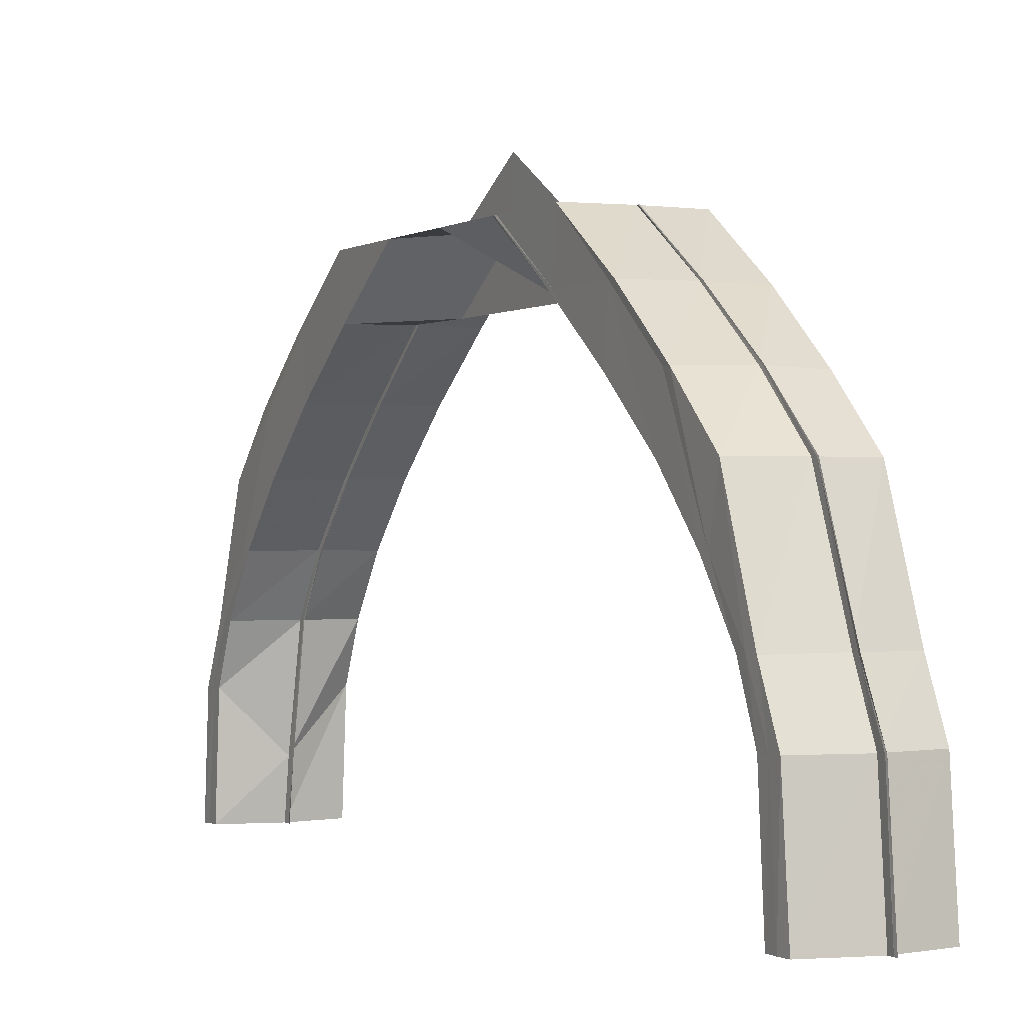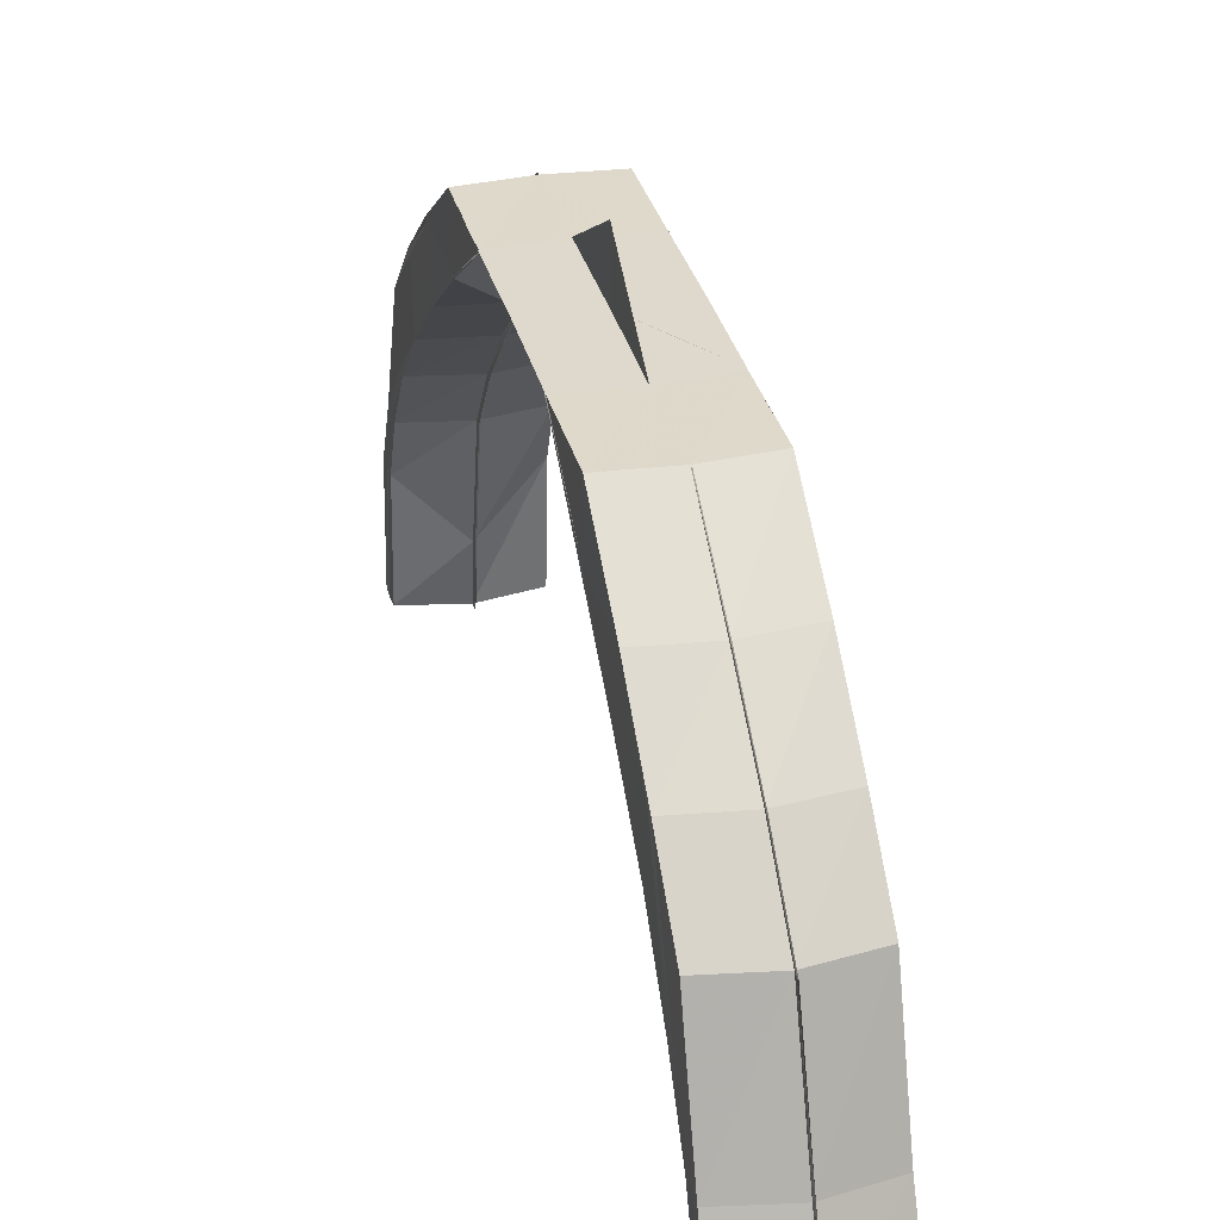
<metadata>
{"format":"obj","ext":"obj","renderer":"f3d","projection":"perspective","resolution":1024,"background":"white","views":[{"elev":-0.6,"azim":153.8,"up":"+Y"},{"elev":31.9,"azim":166.6,"up":"+Y"}]}
</metadata>
<code>
o 31122
v 2241 1879 8.295
v 2241 1879 8.293
v 2241 1879 8.295
v 2241 1879 8.293
v 2241 1879 8.295
v 2241 1879 8.292
v 2241 1879 8.293
v 2240 1879 8.291
v 2240 1879 8.29
v 2240 1879 8.289
v 2241 1879 8.287
v 2241 1879 8.292
v 2240 1879 8.291
v 2241 1879 8.29
v 2241 1879 8.285
v 2241 1879 8.278
v 2241 1879 8.287
v 2240 1879 8.285
v 2240 1879 8.29
v 2241 1879 8.267
v 2241 1879 8.279
v 2240 1879 8.278
v 2241 1879 8.255
v 2241 1879 8.269
v 2240 1879 8.267
v 2241 1879 8.241
v 2241 1879 8.256
v 2240 1879 8.255
v 2241 1879 8.241
v 2240 1879 8.241
v 2241 1879 8.226
v 2240 1879 8.225
v 2240 1879 8.241
v 2241 1879 8.225
v 2241 1879 8.241
v 2241 1879 8.209
v 2241 1879 8.226
v 2241 1879 8.209
v 2241 1879 8.194
v 2241 1879 8.194
v 2241 1879 8.18
v 2240 1879 8.179
v 2240 1879 8.194
v 2241 1879 8.179
v 2241 1879 8.194
v 2240 1879 8.179
v 2240 1879 8.179
v 2240 1879 8.166
v 2240 1879 8.194
v 2240 1879 8.178
v 2240 1879 8.178
v 2240 1879 8.163
v 2240 1879 8.154
v 2241 1879 8.167
v 2241 1879 8.166
v 2240 1879 8.145
v 2241 1879 8.156
v 2241 1879 8.154
v 2240 1879 8.137
v 2241 1879 8.146
v 2241 1879 8.145
v 2240 1879 8.133
v 2241 1879 8.139
v 2241 1879 8.137
v 2240 1879 8.151
v 2240 1879 8.165
v 2240 1879 8.166
v 2240 1879 8.179
v 2240 1879 8.141
v 2240 1879 8.153
v 2240 1879 8.154
v 2240 1879 8.151
v 2240 1879 8.166
v 2241 1879 8.167
v 2241 1879 8.18
v 2241 1879 8.168
v 2241 1879 8.167
v 2241 1879 8.168
v 2241 1879 8.181
v 2241 1879 8.181
v 2241 1879 8.181
v 2241 1879 8.18
v 2241 1879 8.156
v 2241 1879 8.156
v 2241 1879 8.157
v 2241 1879 8.168
v 2241 1879 8.168
v 2241 1879 8.168
v 2241 1879 8.167
v 2240 1879 8.154
v 2241 1879 8.156
v 2241 1879 8.147
v 2241 1879 8.146
v 2241 1879 8.148
v 2241 1879 8.157
v 2241 1879 8.156
v 2241 1879 8.157
v 2241 1879 8.156
v 2240 1879 8.145
v 2241 1879 8.146
v 2241 1879 8.14
v 2241 1879 8.139
v 2241 1879 8.141
v 2241 1879 8.148
v 2241 1879 8.147
v 2241 1879 8.148
v 2241 1879 8.146
v 2240 1879 8.137
v 2241 1879 8.139
v 2241 1879 8.136
v 2241 1879 8.135
v 2241 1879 8.137
v 2241 1879 8.141
v 2241 1879 8.14
v 2241 1879 8.141
v 2241 1879 8.139
v 2240 1879 8.133
v 2241 1879 8.135
v 2240 1879 8.131
v 2241 1879 8.135
v 2241 1879 8.135
v 2241 1879 8.133
v 2240 1879 8.131
v 2241 1879 8.135
v 2241 1879 8.137
v 2240 1879 8.129
v 2241 1879 8.136
v 2241 1879 8.137
v 2241 1879 8.135
v 2241 1879 8.129
v 2240 1879 8.131
v 2240 1879 8.129
v 2240 1879 8.127
v 2240 1879 8.133
v 2240 1879 8.137
v 2241 1879 8.125
v 2240 1879 8.128
v 2240 1879 8.127
v 2241 1879 8.127
v 2240 1879 8.135
v 2240 1879 8.145
v 2241 1879 8.127
v 2241 1879 8.125
v 2241 1879 8.125
v 2241 1879 8.123
v 2241 1879 8.124
v 2241 1879 8.125
v 2240 1879 8.133
v 2240 1879 8.128
v 2240 1879 8.143
v 2240 1879 8.133
v 2240 1879 8.141
v 2241 1879 8.131
v 2241 1879 8.139
v 2241 1879 8.131
v 2241 1879 8.13
v 2241 1879 8.13
v 2241 1879 8.125
v 2241 1879 8.139
v 2241 1879 8.138
v 2241 1879 8.138
v 2241 1879 8.13
v 2241 1879 8.125
v 2241 1879 8.13
v 2241 1879 8.13
v 2241 1879 8.138
v 2241 1879 8.15
v 2241 1879 8.149
v 2241 1879 8.148
v 2241 1879 8.138
v 2241 1879 8.138
v 2241 1879 8.149
v 2241 1879 8.15
v 2241 1879 8.162
v 2241 1879 8.162
v 2241 1879 8.161
v 2241 1879 8.148
v 2241 1879 8.149
v 2241 1879 8.162
v 2241 1879 8.162
v 2240 1879 8.163
v 2241 1879 8.177
v 2241 1879 8.177
v 2241 1879 8.176
v 2241 1879 8.176
v 2241 1879 8.161
v 2241 1879 8.162
v 2241 1879 8.176
v 2241 1879 8.177
v 2240 1879 8.193
v 2241 1879 8.193
v 2240 1879 8.209
v 2241 1879 8.178
v 2241 1879 8.192
v 2241 1879 8.209
v 2241 1879 8.178
v 2241 1879 8.163
v 2241 1879 8.193
v 2241 1879 8.151
v 2241 1879 8.162
v 2240 1879 8.163
v 2240 1879 8.178
v 2241 1879 8.193
v 2241 1879 8.209
v 2241 1879 8.141
v 2241 1879 8.15
v 2240 1879 8.151
v 2241 1879 8.133
v 2241 1879 8.139
v 2240 1879 8.141
v 2241 1879 8.128
v 2241 1879 8.131
v 2240 1879 8.133
v 2241 1879 8.127
v 2240 1879 8.128
v 2241 1879 8.128
v 2241 1879 8.127
v 2241 1879 8.131
v 2241 1879 8.129
v 2241 1879 8.128
v 2241 1879 8.133
v 2241 1879 8.135
v 2241 1879 8.141
v 2241 1879 8.133
v 2241 1879 8.131
v 2241 1879 8.139
v 2241 1879 8.127
v 2241 1879 8.125
v 2241 1879 8.127
v 2241 1879 8.125
v 2241 1879 8.13
v 2241 1879 8.13
v 2241 1879 8.131
v 2241 1879 8.13
v 2241 1879 8.13
v 2241 1879 8.131
v 2241 1879 8.13
v 2241 1879 8.138
v 2241 1879 8.138
v 2241 1879 8.139
v 2241 1879 8.138
v 2241 1879 8.141
v 2241 1879 8.15
v 2241 1879 8.138
v 2241 1879 8.139
v 2241 1879 8.138
v 2241 1879 8.148
v 2241 1879 8.149
v 2241 1879 8.15
v 2241 1879 8.148
v 2241 1879 8.151
v 2241 1879 8.162
v 2241 1879 8.163
v 2241 1879 8.177
v 2241 1879 8.149
v 2241 1879 8.15
v 2241 1879 8.162
v 2241 1879 8.162
v 2241 1879 8.148
v 2241 1879 8.161
v 2241 1879 8.161
v 2241 1879 8.176
v 2241 1879 8.162
v 2241 1879 8.162
v 2241 1879 8.161
v 2241 1879 8.176
v 2241 1879 8.177
v 2241 1879 8.176
v 2241 1879 8.165
v 2241 1879 8.153
v 2241 1879 8.154
v 2241 1879 8.151
v 2241 1879 8.163
v 2241 1879 8.178
v 2241 1879 8.154
v 2241 1879 8.145
v 2241 1879 8.166
v 2241 1879 8.137
v 2241 1879 8.143
v 2241 1879 8.145
v 2241 1879 8.137
v 2241 1879 8.133
v 2241 1879 8.131
v 2241 1879 8.146
v 2241 1879 8.139
v 2241 1879 8.135
v 2241 1879 8.146
v 2241 1879 8.147
v 2241 1879 8.148
v 2241 1879 8.141
v 2241 1879 8.14
v 2241 1879 8.147
v 2241 1879 8.139
v 2241 1879 8.14
v 2241 1879 8.141
v 2241 1879 8.137
v 2241 1879 8.136
v 2241 1879 8.14
v 2241 1879 8.133
v 2241 1879 8.131
v 2241 1879 8.135
v 2241 1879 8.136
v 2241 1879 8.137
v 2241 1879 8.135
v 2241 1879 8.135
v 2241 1879 8.136
v 2241 1879 8.129
v 2241 1879 8.127
v 2241 1879 8.125
v 2241 1879 8.124
v 2241 1879 8.123
v 2241 1879 8.125
v 2241 1879 8.125
v 2241 1879 8.127
v 2241 1879 8.125
v 2241 1879 8.295
v 2241 1879 8.293
v 2241 1879 8.293
v 2241 1879 8.295
v 2241 1879 8.293
v 2241 1879 8.295
v 2241 1879 8.292
v 2241 1879 8.293
v 2241 1879 8.291
v 2241 1879 8.29
v 2241 1879 8.292
v 2241 1879 8.288
v 2241 1879 8.287
v 2241 1879 8.289
v 2241 1879 8.293
v 2241 1879 8.293
v 2241 1879 8.292
v 2241 1879 8.293
v 2241 1879 8.285
v 2241 1879 8.287
v 2241 1879 8.28
v 2241 1879 8.279
v 2241 1879 8.281
v 2241 1879 8.289
v 2241 1879 8.288
v 2241 1879 8.287
v 2241 1879 8.289
v 2241 1879 8.278
v 2241 1879 8.279
v 2241 1879 8.27
v 2241 1879 8.269
v 2241 1879 8.27
v 2241 1879 8.281
v 2241 1879 8.28
v 2241 1879 8.279
v 2241 1879 8.281
v 2241 1879 8.267
v 2241 1879 8.269
v 2241 1879 8.255
v 2241 1879 8.256
v 2241 1879 8.241
v 2241 1879 8.257
v 2241 1879 8.256
v 2241 1879 8.257
v 2241 1879 8.27
v 2241 1879 8.242
v 2241 1879 8.241
v 2241 1879 8.27
v 2241 1879 8.269
v 2241 1879 8.27
v 2241 1879 8.242
v 2241 1879 8.257
v 2241 1879 8.257
v 2241 1879 8.256
v 2241 1879 8.257
v 2241 1879 8.24
v 2241 1879 8.225
v 2241 1879 8.224
v 2241 1879 8.241
v 2241 1879 8.255
v 2241 1879 8.239
v 2241 1879 8.224
v 2241 1879 8.238
v 2240 1879 8.224
v 2241 1879 8.239
v 2241 1879 8.252
v 2240 1879 8.239
v 2240 1879 8.224
v 2241 1879 8.251
v 2241 1879 8.264
v 2240 1879 8.252
v 2241 1879 8.263
v 2241 1879 8.274
v 2240 1879 8.264
v 2241 1879 8.272
v 2241 1879 8.281
v 2240 1879 8.274
v 2241 1879 8.279
v 2241 1879 8.285
v 2240 1879 8.281
v 2240 1879 8.288
v 2240 1879 8.289
v 2240 1879 8.287
v 2240 1879 8.29
v 2240 1879 8.285
v 2240 1879 8.285
v 2241 1879 8.285
v 2240 1879 8.287
v 2241 1879 8.284
v 2241 1879 8.282
v 2241 1879 8.283
v 2241 1879 8.282
v 2241 1879 8.283
v 2241 1879 8.283
v 2241 1879 8.285
v 2241 1879 8.283
v 2241 1879 8.278
v 2241 1879 8.279
v 2241 1879 8.278
v 2241 1879 8.282
v 2241 1879 8.282
v 2241 1879 8.282
v 2241 1879 8.283
v 2240 1879 8.281
v 2241 1879 8.279
v 2241 1879 8.283
v 2241 1879 8.285
v 2241 1879 8.287
v 2240 1879 8.283
v 2240 1879 8.285
v 2240 1879 8.276
v 2240 1879 8.278
v 2240 1879 8.267
v 2240 1879 8.278
v 2240 1879 8.274
v 2240 1879 8.281
v 2241 1879 8.279
v 2241 1879 8.269
v 2241 1879 8.287
v 2241 1879 8.288
v 2241 1879 8.289
v 2241 1879 8.281
v 2241 1879 8.28
v 2241 1879 8.288
v 2241 1879 8.292
v 2241 1879 8.293
v 2241 1879 8.293
v 2241 1879 8.289
v 2241 1879 8.288
v 2241 1879 8.293
v 2241 1879 8.279
v 2241 1879 8.28
v 2241 1879 8.281
v 2241 1879 8.27
v 2241 1879 8.27
v 2241 1879 8.28
v 2241 1879 8.256
v 2240 1879 8.267
v 2241 1879 8.269
v 2241 1879 8.27
v 2241 1879 8.27
v 2241 1879 8.257
v 2241 1879 8.257
v 2241 1879 8.27
v 2241 1879 8.241
v 2240 1879 8.255
v 2241 1879 8.256
v 2241 1879 8.257
v 2241 1879 8.257
v 2241 1879 8.242
v 2241 1879 8.242
v 2241 1879 8.257
v 2240 1879 8.254
v 2240 1879 8.266
v 2240 1879 8.274
v 2240 1879 8.255
v 2240 1879 8.241
v 2240 1879 8.264
v 2240 1879 8.264
v 2240 1879 8.252
v 2240 1879 8.225
v 2240 1879 8.24
v 2240 1879 8.239
v 2240 1879 8.252
v 2240 1879 8.225
v 2240 1879 8.224
v 2240 1879 8.239
v 2240 1879 8.225
v 2241 1879 8.238
v 2241 1879 8.251
v 2241 1879 8.263
v 2241 1879 8.238
v 2241 1879 8.238
v 2241 1879 8.237
v 2241 1879 8.25
v 2241 1879 8.251
v 2241 1879 8.25
v 2241 1879 8.251
v 2241 1879 8.272
v 2241 1879 8.251
v 2241 1879 8.251
v 2241 1879 8.262
v 2241 1879 8.263
v 2241 1879 8.25
v 2241 1879 8.261
v 2241 1879 8.261
v 2241 1879 8.271
v 2241 1879 8.262
v 2241 1879 8.261
v 2241 1879 8.263
v 2241 1879 8.271
v 2241 1879 8.271
v 2241 1879 8.272
v 2241 1879 8.285
v 2241 1879 8.283
v 2241 1879 8.284
v 2241 1879 8.287
v 2241 1879 8.283
v 2241 1879 8.282
v 2241 1879 8.282
v 2241 1879 8.284
v 2241 1879 8.289
v 2241 1879 8.279
v 2241 1879 8.283
v 2241 1879 8.282
v 2241 1879 8.282
v 2241 1879 8.278
v 2241 1879 8.278
v 2241 1879 8.282
v 2241 1879 8.272
v 2241 1879 8.281
v 2241 1879 8.279
v 2241 1879 8.278
v 2241 1879 8.278
v 2241 1879 8.271
v 2241 1879 8.271
v 2241 1879 8.278
v 2241 1879 8.263
v 2241 1879 8.274
v 2241 1879 8.272
v 2241 1879 8.271
v 2241 1879 8.271
v 2241 1879 8.261
v 2241 1879 8.262
v 2241 1879 8.271
v 2241 1879 8.251
v 2241 1879 8.264
v 2241 1879 8.263
v 2241 1879 8.262
v 2241 1879 8.261
v 2241 1879 8.25
v 2241 1879 8.251
v 2241 1879 8.262
v 2241 1879 8.238
v 2241 1879 8.252
v 2241 1879 8.251
v 2241 1879 8.251
v 2241 1879 8.25
v 2241 1879 8.237
v 2241 1879 8.238
v 2241 1879 8.251
v 2241 1879 8.254
v 2241 1879 8.266
v 2241 1879 8.252
v 2241 1879 8.239
v 2241 1879 8.264
v 2241 1879 8.267
v 2241 1879 8.278
v 2241 1879 8.276
v 2241 1879 8.285
v 2241 1879 8.274
v 2241 1879 8.283
v 2241 1879 8.29
v 2241 1879 8.281
v 2241 1879 8.285
v 2241 1879 8.288
v 2241 1879 8.291
v 2241 1879 8.289
v 2241 1879 8.278
v 2241 1879 8.271
v 2241 1879 8.278
v 2241 1879 8.279
v 2241 1879 8.271
v 2241 1879 8.278
v 2241 1879 8.272
v 2241 1879 8.209
v 2241 1879 8.226
v 2241 1879 8.209
v 2241 1879 8.209
v 2241 1879 8.224
v 2240 1879 8.209
v 2241 1879 8.209
v 2241 1879 8.224
v 2241 1879 8.226
v 2241 1879 8.224
v 2241 1879 8.209
v 2241 1879 8.226
v 2241 1879 8.209
v 2241 1879 8.192
v 2241 1879 8.209
v 2241 1879 8.209
v 2241 1879 8.209
v 2241 1879 8.195
v 2241 1879 8.194
v 2241 1879 8.209
v 2240 1879 8.209
v 2241 1879 8.209
v 2241 1879 8.194
v 2241 1879 8.193
v 2241 1879 8.209
v 2241 1879 8.194
v 2241 1879 8.179
v 2241 1879 8.194
v 2241 1879 8.179
v 2241 1879 8.179
v 2241 1879 8.193
v 2241 1879 8.18
v 2241 1879 8.167
v 2241 1879 8.166
v 2241 1879 8.156
v 2241 1879 8.18
v 2241 1879 8.181
v 2241 1879 8.181
v 2241 1879 8.168
v 2241 1879 8.168
v 2241 1879 8.181
v 2241 1879 8.167
v 2241 1879 8.168
v 2241 1879 8.168
v 2241 1879 8.157
v 2241 1879 8.156
v 2241 1879 8.168
v 2241 1879 8.156
v 2241 1879 8.156
v 2241 1879 8.157
v 2241 1879 8.148
v 2241 1879 8.147
v 2241 1879 8.156
v 2241 1879 8.293
v 2240 1879 8.291
v 2241 1879 8.289
v 2240 1879 8.289
v 2241 1879 8.291
v 2240 1879 8.287
v 2241 1879 8.289
v 2241 1879 8.285
v 2241 1879 8.287
f 1 2 3
f 2 4 5
f 6 4 5
f 7 6 3
f 7 6 8
f 8 9 10
f 6 11 9
f 12 9 13
f 14 15 12
f 15 16 17
f 17 18 19
f 16 20 21
f 21 22 18
f 20 23 24
f 24 25 22
f 23 26 27
f 27 28 25
f 29 30 28
f 31 32 30
f 29 31 33
f 34 31 29
f 35 34 29
f 34 36 31
f 37 38 31
f 39 40 36
f 39 41 40
f 42 41 39
f 43 42 39
f 41 44 45
f 46 42 43
f 47 48 41
f 49 46 43
f 50 46 49
f 51 52 46
f 48 53 54
f 54 55 44
f 53 56 57
f 57 58 55
f 56 59 60
f 60 61 58
f 59 62 63
f 63 64 61
f 52 65 66
f 66 67 68
f 65 69 70
f 70 71 67
f 72 70 66
f 66 70 73
f 73 74 75
f 76 77 75
f 76 78 79
f 80 76 81
f 80 76 82
f 83 84 74
f 83 85 86
f 87 83 88
f 87 83 89
f 90 91 74
f 92 93 91
f 92 94 95
f 96 92 97
f 96 92 98
f 99 100 91
f 101 102 100
f 101 103 104
f 105 101 106
f 105 101 107
f 108 109 100
f 110 111 109
f 110 112 113
f 114 110 115
f 114 110 116
f 117 118 109
f 117 119 120
f 121 122 118
f 123 122 118
f 121 124 125
f 126 123 117
f 127 121 128
f 127 121 129
f 126 123 130
f 131 132 117
f 133 126 130
f 133 126 131
f 131 134 135
f 136 133 130
f 136 133 137
f 137 138 131
f 139 136 137
f 137 131 140
f 140 131 108
f 140 135 141
f 142 136 143
f 144 145 143
f 145 146 147
f 136 146 147
f 148 149 140
f 69 148 150
f 150 141 71
f 150 140 99
f 151 140 150
f 70 150 90
f 152 150 70
f 153 139 151
f 154 153 152
f 155 139 156
f 157 158 156
f 159 153 160
f 161 162 160
f 158 163 164
f 139 163 164
f 153 165 166
f 162 165 166
f 167 154 168
f 169 170 168
f 170 171 172
f 154 171 172
f 173 154 72
f 174 173 175
f 176 177 175
f 177 178 179
f 173 178 179
f 180 173 181
f 182 180 50
f 183 180 184
f 185 186 184
f 180 187 188
f 186 187 188
f 189 50 190
f 191 189 190
f 191 190 192
f 193 189 191
f 191 194 195
f 196 197 189
f 198 196 191
f 197 199 200
f 200 201 202
f 203 191 204
f 199 205 206
f 206 207 201
f 205 208 209
f 209 210 207
f 208 211 212
f 212 213 210
f 214 215 213
f 216 217 214
f 218 219 216
f 218 220 221
f 222 221 223
f 222 218 224
f 224 225 226
f 216 227 225
f 228 229 225
f 228 230 231
f 232 228 233
f 232 228 234
f 235 236 226
f 235 237 238
f 239 235 240
f 239 235 241
f 242 226 243
f 244 245 243
f 244 246 247
f 248 244 249
f 248 244 250
f 251 243 252
f 253 252 254
f 255 256 252
f 257 258 254
f 255 259 260
f 257 261 262
f 263 255 264
f 263 255 265
f 266 257 267
f 266 257 268
f 269 270 253
f 271 270 269
f 270 272 273
f 269 273 274
f 275 276 270
f 277 275 269
f 276 278 279
f 279 223 272
f 270 279 251
f 280 279 270
f 279 222 242
f 281 222 279
f 281 282 222
f 120 282 281
f 282 218 222
f 282 283 218
f 284 285 280
f 285 286 281
f 287 285 288
f 289 290 288
f 285 291 292
f 290 291 292
f 293 286 294
f 295 296 294
f 296 297 298
f 286 297 298
f 286 299 282
f 299 300 282
f 301 299 302
f 303 304 302
f 304 305 306
f 299 305 306
f 299 300 130
f 123 299 130
f 300 307 130
f 300 307 218
f 307 308 130
f 308 136 130
f 307 308 216
f 308 309 227
f 310 309 227
f 310 311 312
f 313 310 314
f 313 310 315
f 316 317 318
f 316 317 319
f 317 320 321
f 317 322 323
f 324 325 318
f 325 326 323
f 327 328 326
f 327 329 330
f 331 327 332
f 331 327 333
f 334 335 326
f 336 337 335
f 336 338 339
f 340 336 341
f 340 336 342
f 343 344 335
f 345 346 344
f 345 347 348
f 349 345 350
f 349 345 351
f 352 353 344
f 354 355 353
f 35 356 355
f 357 358 353
f 357 359 360
f 361 362 355
f 363 357 364
f 363 357 365
f 361 366 367
f 368 361 369
f 368 361 370
f 371 372 35
f 373 372 371
f 371 374 375
f 376 373 371
f 377 373 376
f 378 377 376
f 379 377 378
f 379 192 377
f 378 380 381
f 382 383 378
f 384 381 385
f 386 382 384
f 387 385 388
f 389 386 387
f 390 388 391
f 392 389 390
f 393 391 394
f 395 392 393
f 9 396 397
f 10 396 398
f 399 400 396
f 398 401 402
f 396 401 403
f 404 405 402
f 404 405 406
f 405 407 408
f 405 409 410
f 401 411 410
f 412 413 411
f 412 414 415
f 416 412 417
f 416 412 418
f 419 420 411
f 401 419 421
f 421 422 423
f 424 419 401
f 396 424 401
f 425 424 396
f 424 426 419
f 400 427 424
f 427 428 426
f 429 426 424
f 426 430 431
f 432 433 429
f 11 432 425
f 434 432 435
f 436 437 435
f 432 438 439
f 437 438 439
f 440 11 441
f 442 443 441
f 11 444 445
f 443 444 445
f 446 433 447
f 448 449 447
f 449 450 451
f 433 450 451
f 433 452 453
f 454 452 455
f 456 457 455
f 457 458 459
f 452 458 459
f 452 460 461
f 462 460 463
f 464 465 463
f 460 466 467
f 465 466 467
f 461 468 469
f 453 469 426
f 426 469 470
f 428 471 469
f 471 472 468
f 469 468 473
f 469 474 430
f 468 475 474
f 472 476 477
f 33 477 468
f 477 478 475
f 468 477 479
f 480 481 478
f 477 480 482
f 483 480 477
f 482 484 485
f 479 485 486
f 487 488 485
f 487 489 490
f 491 487 492
f 491 487 493
f 473 486 494
f 470 494 420
f 495 496 486
f 497 498 494
f 495 499 500
f 497 501 502
f 503 495 504
f 503 495 505
f 506 497 507
f 506 497 508
f 509 510 511
f 509 510 512
f 513 514 511
f 514 515 516
f 510 515 516
f 512 422 517
f 510 518 422
f 519 518 520
f 521 522 520
f 522 523 524
f 518 523 524
f 518 525 526
f 527 525 528
f 529 530 528
f 530 531 532
f 525 531 532
f 525 533 534
f 535 533 536
f 537 538 536
f 538 539 540
f 533 539 540
f 533 541 542
f 543 541 544
f 545 546 544
f 546 547 548
f 541 547 548
f 541 549 550
f 551 549 552
f 553 554 552
f 549 555 556
f 554 555 556
f 550 557 558
f 558 557 352
f 559 560 557
f 561 559 558
f 557 375 562
f 558 562 563
f 564 563 565
f 542 558 564
f 564 558 343
f 566 561 564
f 567 565 568
f 569 566 567
f 534 564 567
f 567 564 334
f 570 569 571
f 526 567 571
f 571 567 325
f 571 325 572
f 422 571 573
f 517 571 324
f 574 575 576
f 574 575 577
f 575 578 579
f 575 580 420
f 38 581 582
f 583 581 582
f 584 581 585
f 586 581 585
f 587 584 588
f 587 586 483
f 589 587 483
f 587 583 373
f 590 587 588
f 590 587 373
f 587 591 592
f 593 594 595
f 596 203 595
f 597 598 595
f 598 599 600
f 43 599 600
f 601 43 595
f 602 603 596
f 602 603 597
f 602 604 601
f 602 604 605
f 606 607 203
f 608 609 606
f 609 277 607
f 610 607 606
f 607 274 611
f 612 613 610
f 607 269 193
f 614 269 607
f 613 615 614
f 616 613 617
f 618 619 617
f 613 620 621
f 619 620 621
f 622 615 623
f 624 625 623
f 625 626 627
f 615 626 627
f 615 284 271
f 628 284 629
f 630 631 629
f 284 632 633
f 631 632 633
f 634 635 636
f 635 637 636
f 638 634 636
f 637 639 636
f 640 638 636
f 639 641 636
f 642 640 636
f 641 642 636

</code>
